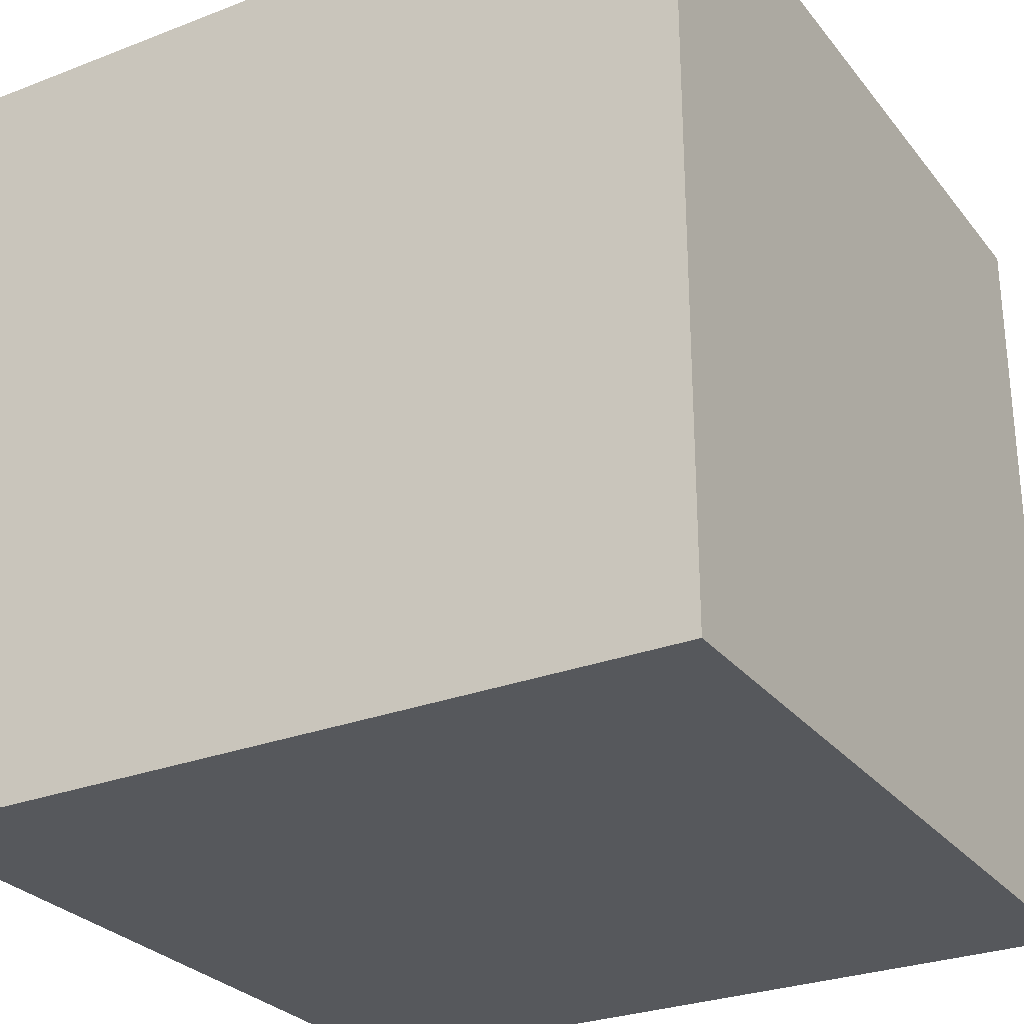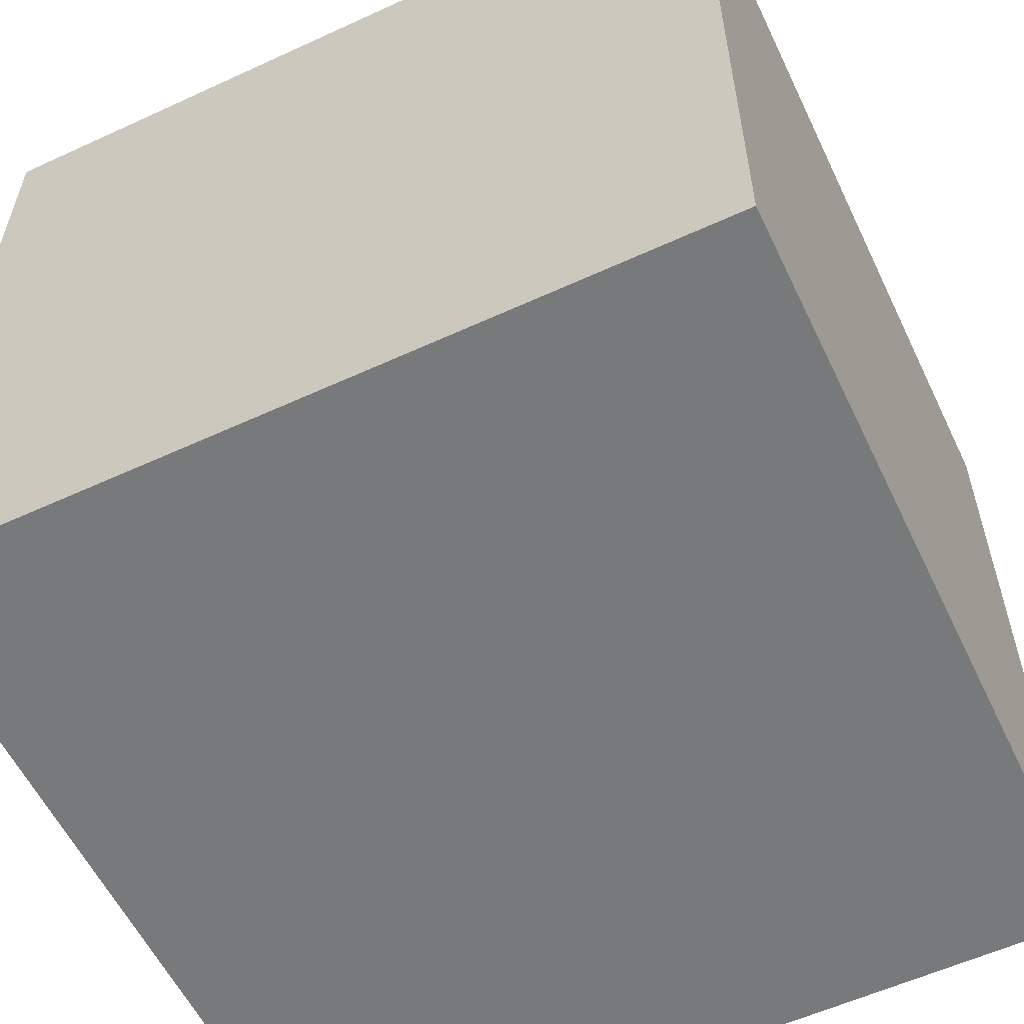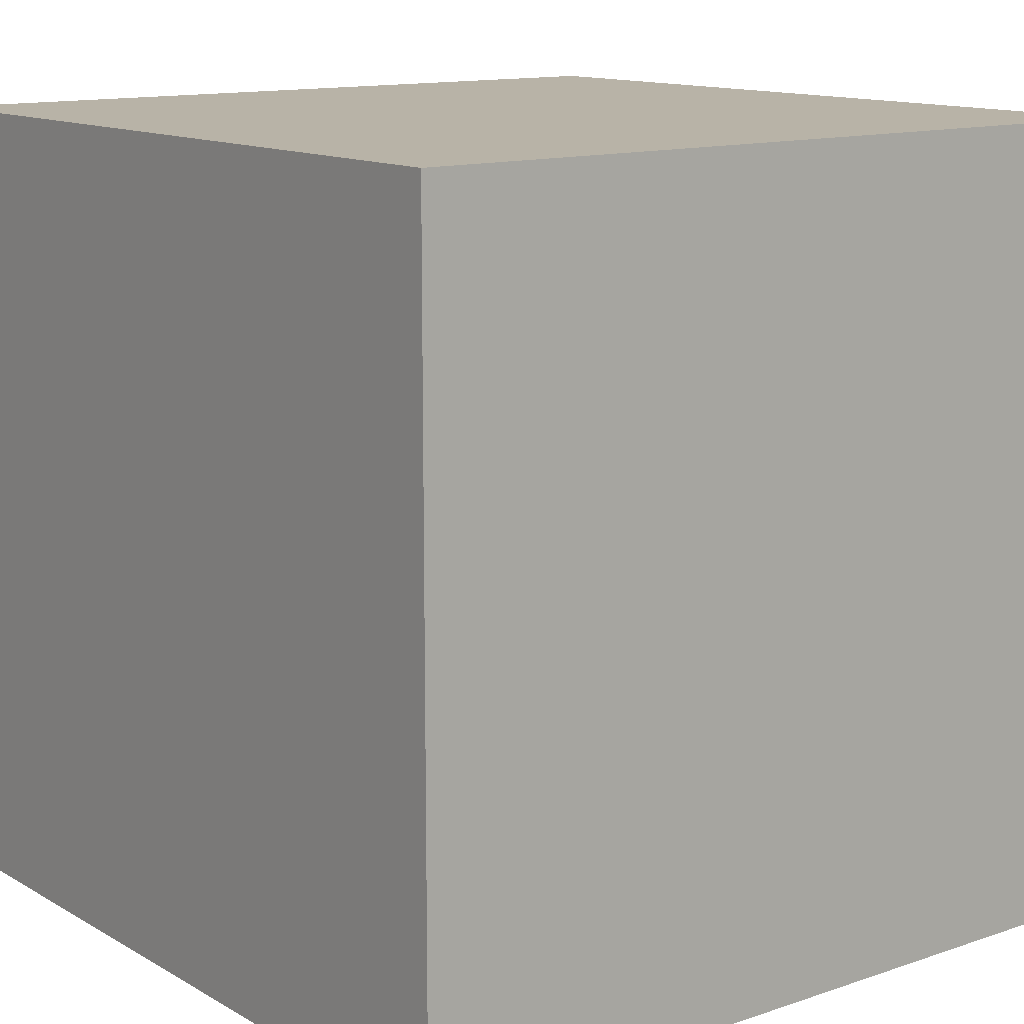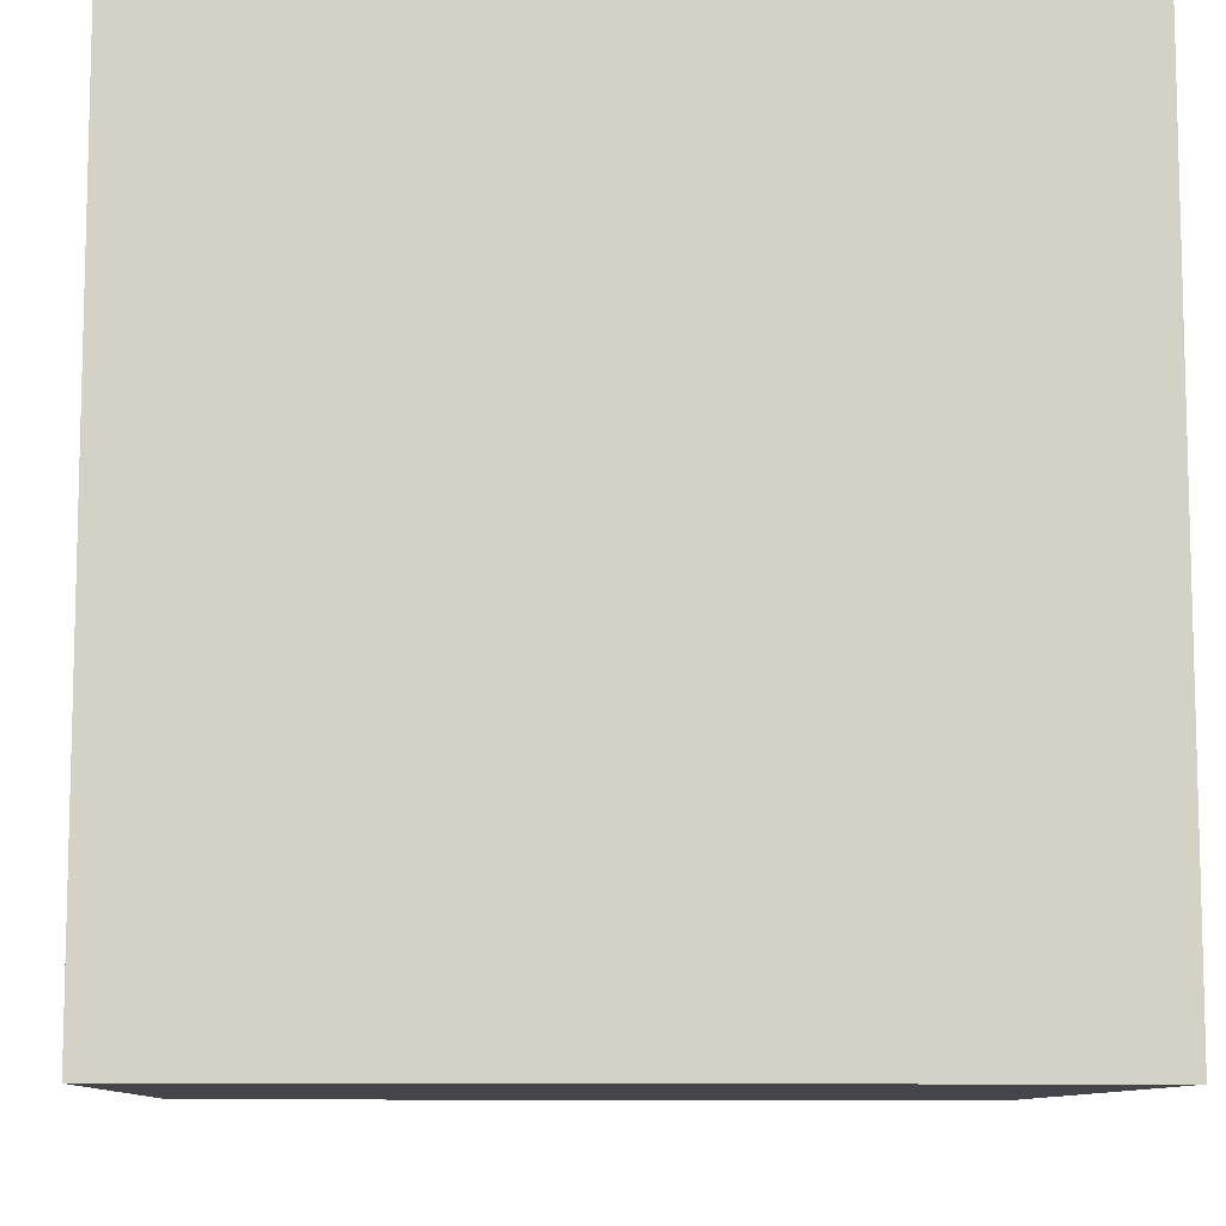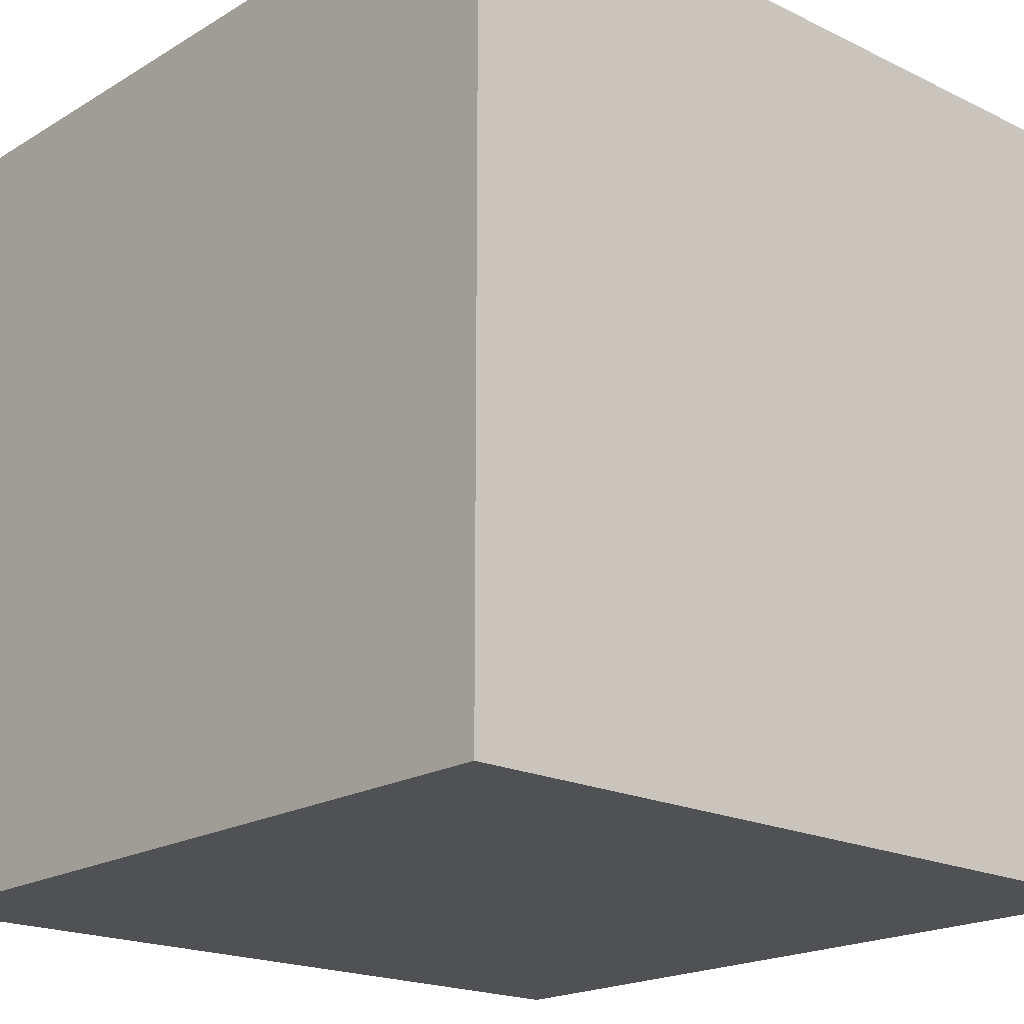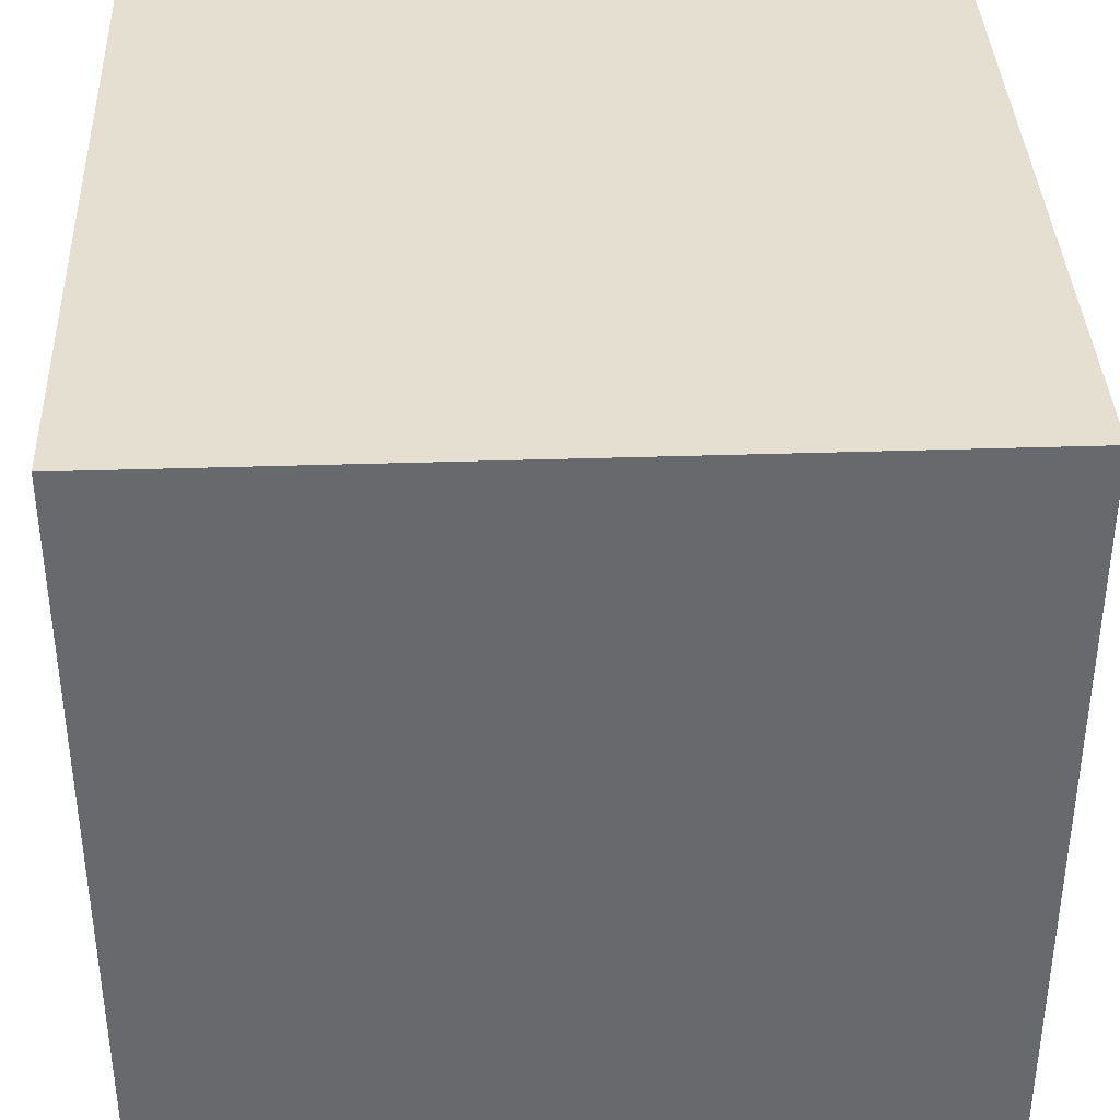
<metadata>
{"format":"obj","ext":"obj","renderer":"f3d","projection":"perspective","resolution":1024,"background":"white","views":[{"elev":-28.1,"azim":-59.7,"up":"+Y"},{"elev":-57.7,"azim":-154.5,"up":"+Z"},{"elev":12.9,"azim":-127.9,"up":"+Z"},{"elev":-9.5,"azim":87.4,"up":"+Y"},{"elev":-19.5,"azim":47.9,"up":"+Y"},{"elev":37.5,"azim":177.6,"up":"+Y"}]}
</metadata>
<code>
g ww2_box_01
v 0.5 -0.5 -0.5
v -0.5 -0.5 0.5
v 0.5 -0.5 0.5
v -0.5 -0.5 -0.5
v 0.5 0.5 -0.5
v -0.5 0.5 0.5
v -0.5 0.5 -0.5
v 0.5 0.5 0.5
v 0.5 0.5 0.5
v -0.5 -0.5 0.5
v -0.5 0.5 0.5
v 0.5 -0.5 0.5
v 0.5 0.5 -0.5
v 0.5 -0.5 0.5
v 0.5 0.5 0.5
v 0.5 -0.5 -0.5
v -0.5 0.5 -0.5
v 0.5 -0.5 -0.5
v 0.5 0.5 -0.5
v -0.5 -0.5 -0.5
v -0.5 0.5 0.5
v -0.5 -0.5 -0.5
v -0.5 0.5 -0.5
v -0.5 -0.5 0.5
f 1 3 2
f 2 4 1
f 5 7 6
f 6 8 5
f 9 11 10
f 10 12 9
f 13 15 14
f 14 16 13
f 17 19 18
f 18 20 17
f 21 23 22
f 22 24 21

</code>
